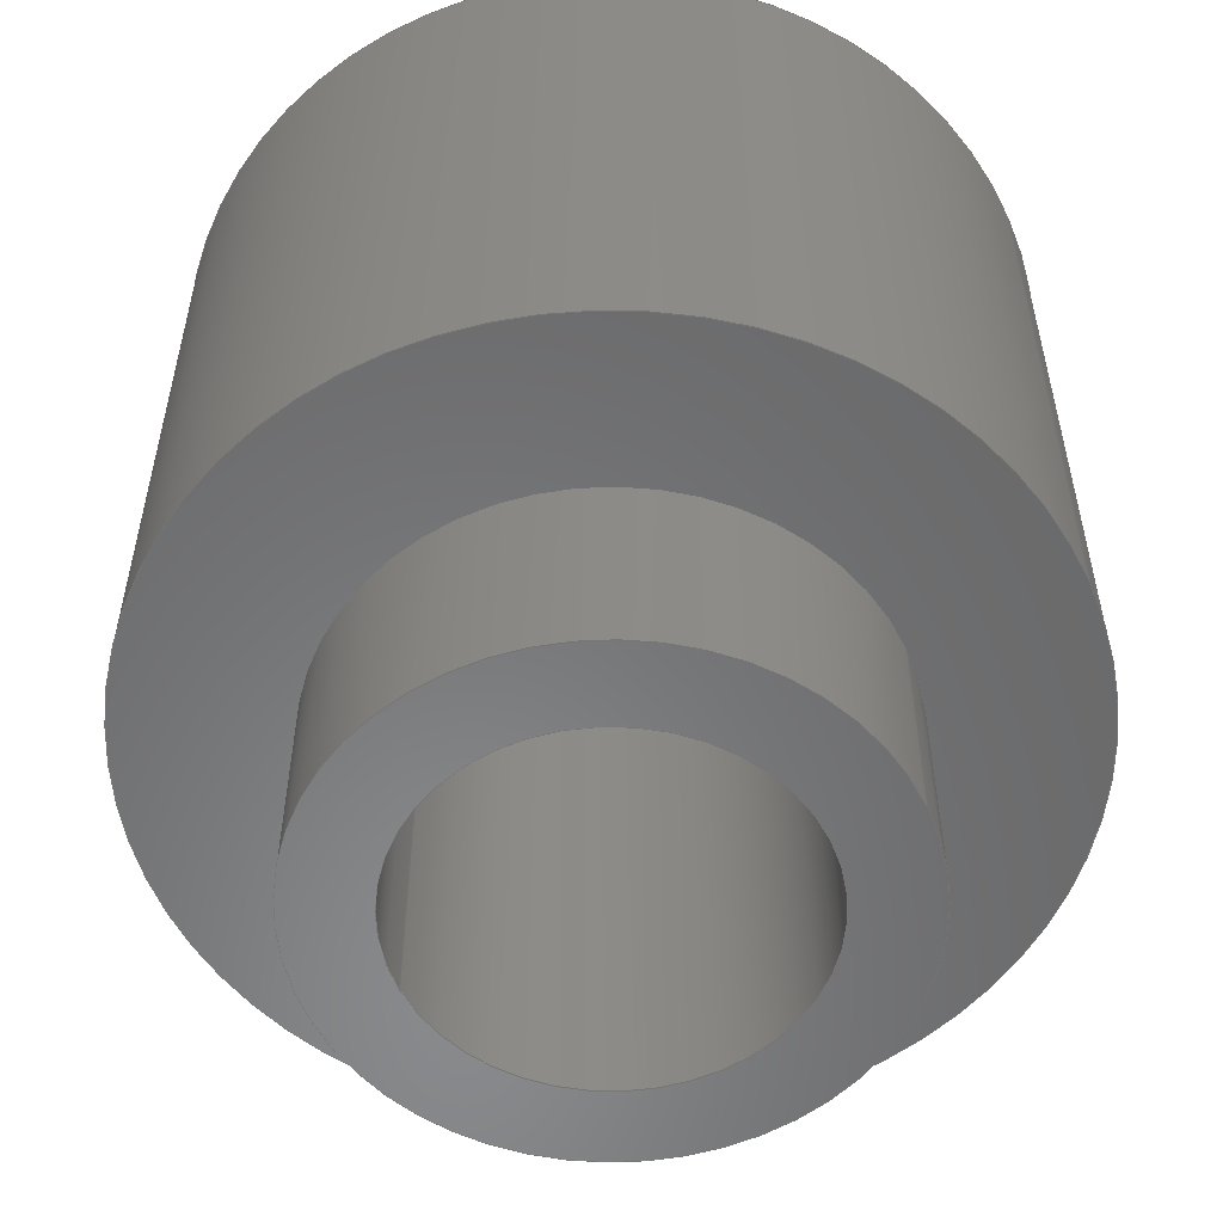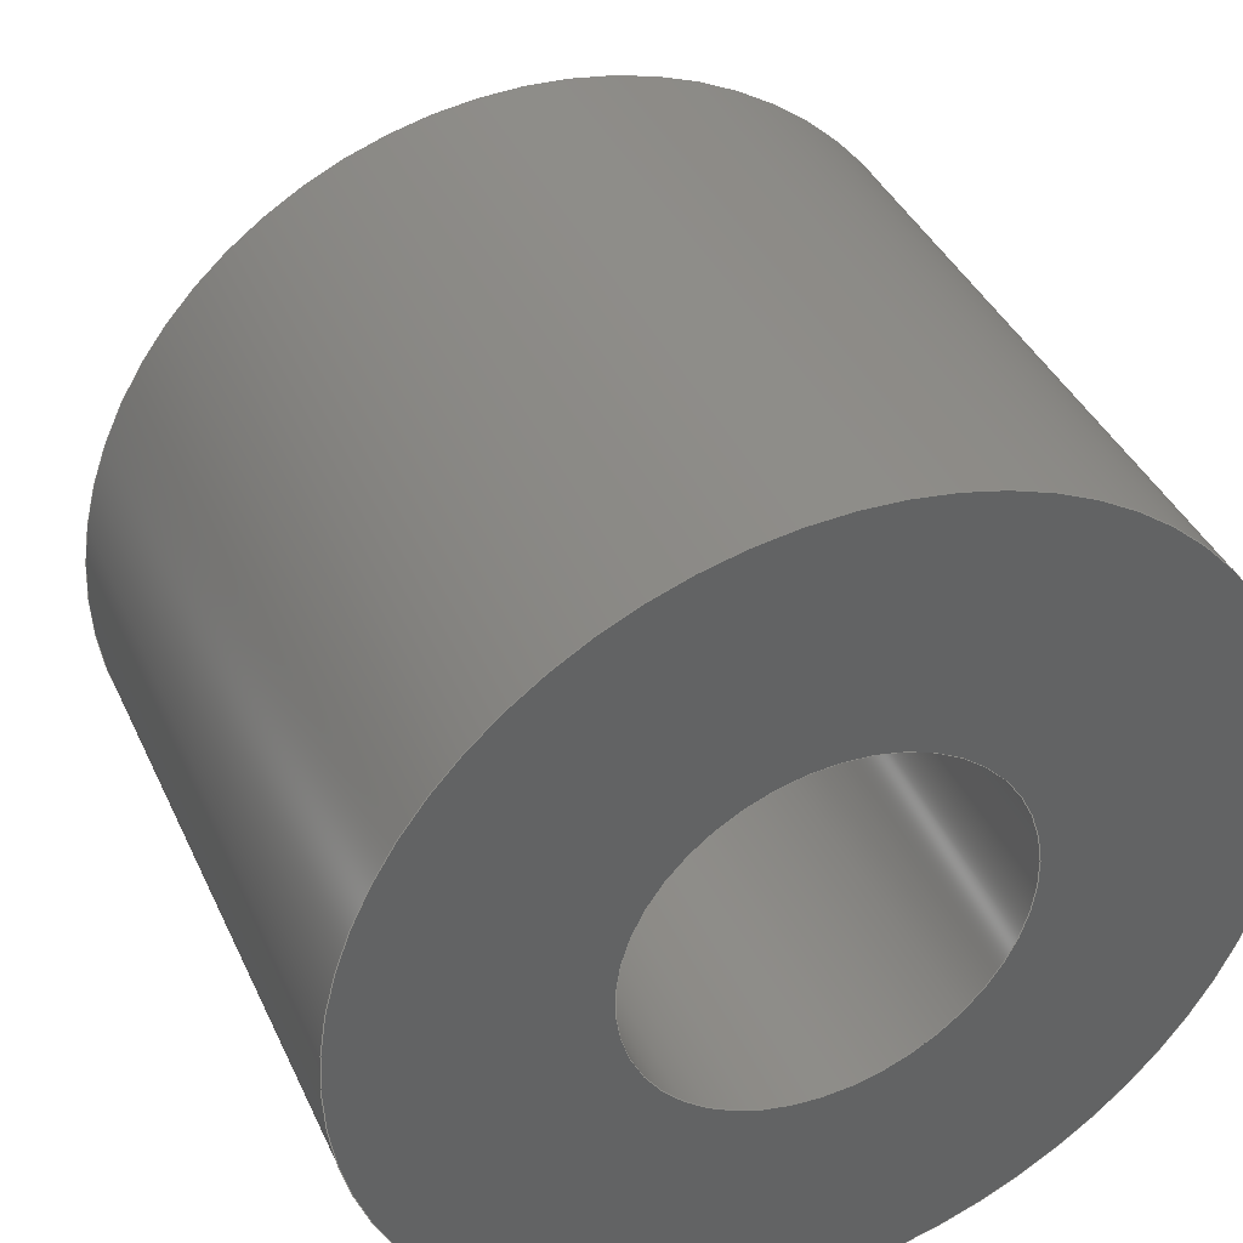
<metadata>
{"format":"step","ext":"step","renderer":"f3d","projection":"perspective","resolution":1024,"background":"white","views":[{"elev":-55.6,"azim":-65.8,"up":"+Y"},{"elev":39.6,"azim":157.0,"up":"+Z"}]}
</metadata>
<code>
ISO-10303-21;
DATA;
#1 = EDGE_CURVE ( 'NONE', #190, #93, #149, .T. ) ;
#2 = ORIENTED_EDGE ( 'NONE', *, *, #7, .T. ) ;
#3 = FACE_OUTER_BOUND ( 'NONE', #254, .T. ) ;
#4 = AXIS2_PLACEMENT_3D ( 'NONE', #244, #177, #262 ) ;
#5 = DIRECTION ( 'NONE',  ( 0, 0, 1 ) ) ;
#6 = CARTESIAN_POINT ( 'NONE',  ( 0, 80, 0 ) ) ;
#7 = EDGE_CURVE ( 'NONE', #76, #45, #160, .T. ) ;
#8 = DIRECTION ( 'NONE',  ( 0, 0, -1 ) ) ;
#9 = FACE_OUTER_BOUND ( 'NONE', #233, .T. ) ;
#10 = ORIENTED_EDGE ( 'NONE', *, *, #88, .T. ) ;
#11 = CARTESIAN_POINT ( 'NONE',  ( 0, 80, -40 ) ) ;
#12 = CIRCLE ( 'NONE', #189, 25 ) ;
#13 = VERTEX_POINT ( 'NONE', #53 ) ;
#14 = DIRECTION ( 'NONE',  ( -0, 1, -0 ) ) ;
#15 = AXIS2_PLACEMENT_3D ( 'NONE', #55, #174, #243 ) ;
#16 = DIRECTION ( 'NONE',  ( 0, 1, 0 ) ) ;
#17 = CARTESIAN_POINT ( 'NONE',  ( 0, 0, 0 ) ) ;
#18 =( GEOMETRIC_REPRESENTATION_CONTEXT ( 3 ) GLOBAL_UNCERTAINTY_ASSIGNED_CONTEXT ( ( #117 ) ) GLOBAL_UNIT_ASSIGNED_CONTEXT ( ( #22, #47, #158 ) ) REPRESENTATION_CONTEXT ( 'NONE', 'WORKASPACE' ) );
#19 = DIRECTION ( 'NONE',  ( 0, 1, 0 ) ) ;
#20 = FACE_OUTER_BOUND ( 'NONE', #164, .T. ) ;
#21 = VERTEX_POINT ( 'NONE', #104 ) ;
#22 =( LENGTH_UNIT ( ) NAMED_UNIT ( * ) SI_UNIT ( .MILLI., .METRE. ) );
#23 = FILL_AREA_STYLE_COLOUR ( '', #91 ) ;
#24 = DIRECTION ( 'NONE',  ( 1, 0, 0 ) ) ;
#25 = VERTEX_POINT ( 'NONE', #60 ) ;
#26 = ORIENTED_EDGE ( 'NONE', *, *, #125, .F. ) ;
#27 = PRESENTATION_STYLE_ASSIGNMENT (( #291 ) ) ;
#28 = ORIENTED_EDGE ( 'NONE', *, *, #213, .F. ) ;
#29 = DIRECTION ( 'NONE',  ( -0, 1, -0 ) ) ;
#30 = AXIS2_PLACEMENT_3D ( 'NONE', #115, #287, #154 ) ;
#31 = FACE_OUTER_BOUND ( 'NONE', #219, .T. ) ;
#32 =( GEOMETRIC_REPRESENTATION_CONTEXT ( 3 ) GLOBAL_UNCERTAINTY_ASSIGNED_CONTEXT ( ( #35 ) ) GLOBAL_UNIT_ASSIGNED_CONTEXT ( ( #141, #138, #135 ) ) REPRESENTATION_CONTEXT ( 'NONE', 'WORKASPACE' ) );
#33 = ORIENTED_EDGE ( 'NONE', *, *, #162, .F. ) ;
#34 = DIRECTION ( 'NONE',  ( -0, -1, -0 ) ) ;
#35 = UNCERTAINTY_MEASURE_WITH_UNIT (LENGTH_MEASURE( 1e-05 ), #141, 'distance_accuracy_value', 'NONE');
#36 = CARTESIAN_POINT ( 'NONE',  ( 0, 0, 0 ) ) ;
#37 = DIRECTION ( 'NONE',  ( 0, 0, 1 ) ) ;
#38 = FACE_OUTER_BOUND ( 'NONE', #212, .T. ) ;
#39 = EDGE_CURVE ( 'NONE', #93, #190, #245, .T. ) ;
#40 = CARTESIAN_POINT ( 'NONE',  ( 0, 80, 0 ) ) ;
#41 = CARTESIAN_POINT ( 'NONE',  ( 3.062e-15, 20, 25 ) ) ;
#42 = SHAPE_DEFINITION_REPRESENTATION ( #198, #72 ) ;
#43 = LINE ( 'NONE', #181, #142 ) ;
#44 = ORIENTED_EDGE ( 'NONE', *, *, #179, .F. ) ;
#45 = VERTEX_POINT ( 'NONE', #148 ) ;
#46 = ADVANCED_FACE ( 'NONE', ( #145 ), #227, .T. ) ;
#47 =( NAMED_UNIT ( * ) PLANE_ANGLE_UNIT ( ) SI_UNIT ( $, .RADIAN. ) );
#48 =( NAMED_UNIT ( * ) PLANE_ANGLE_UNIT ( ) SI_UNIT ( $, .RADIAN. ) );
#49 = APPLICATION_CONTEXT ( 'automotive_design' ) ;
#50 = ORIENTED_EDGE ( 'NONE', *, *, #247, .F. ) ;
#51 = AXIS2_PLACEMENT_3D ( 'NONE', #249, #207, #24 ) ;
#52 = PRESENTATION_LAYER_ASSIGNMENT (  '', '', ( #253 ) ) ;
#53 = CARTESIAN_POINT ( 'NONE',  ( 0, 20, -25 ) ) ;
#54 = AXIS2_PLACEMENT_3D ( 'NONE', #17, #222, #129 ) ;
#55 = CARTESIAN_POINT ( 'NONE',  ( 0, 20, 0 ) ) ;
#56 = FACE_BOUND ( 'NONE', #255, .T. ) ;
#57 = CARTESIAN_POINT ( 'NONE',  ( 4.899e-15, 80, 40 ) ) ;
#58 = DIRECTION ( 'NONE',  ( -0, -1, -0 ) ) ;
#59 = EDGE_LOOP ( 'NONE', ( #137, #85 ) ) ;
#60 = CARTESIAN_POINT ( 'NONE',  ( 0, 80, 17.5 ) ) ;
#61 = ADVANCED_FACE ( 'NONE', ( #38 ), #208, .T. ) ;
#62 = CARTESIAN_POINT ( 'NONE',  ( 0, 0, 0 ) ) ;
#63 = AXIS2_PLACEMENT_3D ( 'NONE', #238, #175, #128 ) ;
#64 = ADVANCED_FACE ( 'NONE', ( #20 ), #66, .F. ) ;
#65 = DIRECTION ( 'NONE',  ( 0, 1, 0 ) ) ;
#66 = CYLINDRICAL_SURFACE ( 'NONE', #256, 17.5 ) ;
#67 = CARTESIAN_POINT ( 'NONE',  ( 0, 0, 17.5 ) ) ;
#68 = DIRECTION ( 'NONE',  ( 0, 0, 1 ) ) ;
#69 = STYLED_ITEM ( 'NONE', ( #167 ), #72 ) ;
#70 = DIRECTION ( 'NONE',  ( 0, 1, 0 ) ) ;
#71 = APPLICATION_CONTEXT ( 'automotive_design' ) ;
#72 = ADVANCED_BREP_SHAPE_REPRESENTATION ( 'practise part', ( #285, #51 ), #32 ) ;
#73 = LINE ( 'NONE', #193, #257 ) ;
#74 = PRODUCT ( 'practise part', 'practise part', '', ( #269 ) ) ;
#75 = CIRCLE ( 'NONE', #132, 40 ) ;
#76 = VERTEX_POINT ( 'NONE', #197 ) ;
#77 = ORIENTED_EDGE ( 'NONE', *, *, #213, .T. ) ;
#78 = VECTOR ( 'NONE', #58, 1000 ) ;
#79 = CARTESIAN_POINT ( 'NONE',  ( 0, 80, 0 ) ) ;
#80 = ORIENTED_EDGE ( 'NONE', *, *, #88, .F. ) ;
#81 = CARTESIAN_POINT ( 'NONE',  ( 0, 80, 0 ) ) ;
#82 = CARTESIAN_POINT ( 'NONE',  ( 0, 20, 0 ) ) ;
#83 = EDGE_CURVE ( 'NONE', #113, #25, #97, .T. ) ;
#84 = ADVANCED_FACE ( 'NONE', ( #9 ), #204, .T. ) ;
#85 = ORIENTED_EDGE ( 'NONE', *, *, #223, .F. ) ;
#86 = CARTESIAN_POINT ( 'NONE',  ( 2.143e-15, 80, -17.5 ) ) ;
#87 =( GEOMETRIC_REPRESENTATION_CONTEXT ( 3 ) GLOBAL_UNCERTAINTY_ASSIGNED_CONTEXT ( ( #263 ) ) GLOBAL_UNIT_ASSIGNED_CONTEXT ( ( #183, #48, #119 ) ) REPRESENTATION_CONTEXT ( 'NONE', 'WORKASPACE' ) );
#88 = EDGE_CURVE ( 'NONE', #93, #45, #124, .T. ) ;
#89 = ORIENTED_EDGE ( 'NONE', *, *, #171, .F. ) ;
#90 = FILL_AREA_STYLE_COLOUR ( '', #234 ) ;
#91 = COLOUR_RGB ( '',0.7922, 0.8196, 0.9333 ) ;
#92 = CYLINDRICAL_SURFACE ( 'NONE', #153, 17.5 ) ;
#93 = VERTEX_POINT ( 'NONE', #282 ) ;
#94 = AXIS2_PLACEMENT_3D ( 'NONE', #40, #16, #286 ) ;
#95 = CARTESIAN_POINT ( 'NONE',  ( 0, 80, 0 ) ) ;
#96 = MECHANICAL_DESIGN_GEOMETRIC_PRESENTATION_REPRESENTATION (  '', ( #253 ), #18 ) ;
#97 = CIRCLE ( 'NONE', #281, 17.5 ) ;
#98 = EDGE_LOOP ( 'NONE', ( #26, #106, #184, #284 ) ) ;
#99 = AXIS2_PLACEMENT_3D ( 'NONE', #112, #225, #68 ) ;
#100 = FACE_BOUND ( 'NONE', #139, .T. ) ;
#101 = ORIENTED_EDGE ( 'NONE', *, *, #83, .F. ) ;
#102 = EDGE_CURVE ( 'NONE', #190, #76, #73, .T. ) ;
#103 = EDGE_CURVE ( 'NONE', #21, #113, #237, .T. ) ;
#104 = CARTESIAN_POINT ( 'NONE',  ( 2.143e-15, 0, -17.5 ) ) ;
#105 = VECTOR ( 'NONE', #239, 1000 ) ;
#106 = ORIENTED_EDGE ( 'NONE', *, *, #103, .T. ) ;
#107 = ORIENTED_EDGE ( 'NONE', *, *, #223, .T. ) ;
#108 = CARTESIAN_POINT ( 'NONE',  ( 0, 80, 0 ) ) ;
#109 = DIRECTION ( 'NONE',  ( 0, 1, 0 ) ) ;
#110 = EDGE_LOOP ( 'NONE', ( #118, #10, #252, #168 ) ) ;
#111 = PLANE ( 'NONE',  #169 ) ;
#112 = CARTESIAN_POINT ( 'NONE',  ( 0, 20, 0 ) ) ;
#113 = VERTEX_POINT ( 'NONE', #86 ) ;
#114 = CARTESIAN_POINT ( 'NONE',  ( 0, 20, 0 ) ) ;
#115 = CARTESIAN_POINT ( 'NONE',  ( 0, 20, 0 ) ) ;
#116 = APPLICATION_PROTOCOL_DEFINITION ( 'draft international standard', 'automotive_design', 1998, #71 ) ;
#117 = UNCERTAINTY_MEASURE_WITH_UNIT (LENGTH_MEASURE( 1e-05 ), #22, 'distance_accuracy_value', 'NONE');
#118 = ORIENTED_EDGE ( 'NONE', *, *, #39, .F. ) ;
#119 =( NAMED_UNIT ( * ) SI_UNIT ( $, .STERADIAN. ) SOLID_ANGLE_UNIT ( ) );
#120 = DIRECTION ( 'NONE',  ( 0, 1, 0 ) ) ;
#121 = FACE_OUTER_BOUND ( 'NONE', #98, .T. ) ;
#122 = AXIS2_PLACEMENT_3D ( 'NONE', #290, #178, #37 ) ;
#123 = MECHANICAL_DESIGN_GEOMETRIC_PRESENTATION_REPRESENTATION (  '', ( #69 ), #87 ) ;
#124 = LINE ( 'NONE', #57, #78 ) ;
#125 = EDGE_CURVE ( 'NONE', #21, #280, #170, .T. ) ;
#126 = DIRECTION ( 'NONE',  ( 0, 0, 1 ) ) ;
#127 = DIRECTION ( 'NONE',  ( 0, 1, 0 ) ) ;
#128 = DIRECTION ( 'NONE',  ( 0, 0, -1 ) ) ;
#129 = DIRECTION ( 'NONE',  ( 0, 0, 1 ) ) ;
#130 = CYLINDRICAL_SURFACE ( 'NONE', #30, 25 ) ;
#131 = CARTESIAN_POINT ( 'NONE',  ( 0, 0, 0 ) ) ;
#132 = AXIS2_PLACEMENT_3D ( 'NONE', #82, #199, #288 ) ;
#133 = DIRECTION ( 'NONE',  ( 0, -0, 1 ) ) ;
#134 = ADVANCED_FACE ( 'NONE', ( #100, #195 ), #111, .F. ) ;
#135 =( NAMED_UNIT ( * ) SI_UNIT ( $, .STERADIAN. ) SOLID_ANGLE_UNIT ( ) );
#136 = LINE ( 'NONE', #230, #271 ) ;
#137 = ORIENTED_EDGE ( 'NONE', *, *, #146, .F. ) ;
#138 =( NAMED_UNIT ( * ) PLANE_ANGLE_UNIT ( ) SI_UNIT ( $, .RADIAN. ) );
#139 = EDGE_LOOP ( 'NONE', ( #144, #241 ) ) ;
#140 = ADVANCED_FACE ( 'NONE', ( #56, #180 ), #150, .T. ) ;
#141 =( LENGTH_UNIT ( ) NAMED_UNIT ( * ) SI_UNIT ( .MILLI., .METRE. ) );
#142 = VECTOR ( 'NONE', #152, 1000 ) ;
#143 = LINE ( 'NONE', #67, #275 ) ;
#144 = ORIENTED_EDGE ( 'NONE', *, *, #162, .T. ) ;
#145 = FACE_OUTER_BOUND ( 'NONE', #110, .T. ) ;
#146 = EDGE_CURVE ( 'NONE', #235, #229, #163, .T. ) ;
#147 = ORIENTED_EDGE ( 'NONE', *, *, #1, .T. ) ;
#148 = CARTESIAN_POINT ( 'NONE',  ( 4.899e-15, 20, 40 ) ) ;
#149 = CIRCLE ( 'NONE', #251, 40 ) ;
#150 = PLANE ( 'NONE',  #94 ) ;
#151 = SURFACE_STYLE_FILL_AREA ( #270 ) ;
#152 = DIRECTION ( 'NONE',  ( -0, -1, -0 ) ) ;
#153 = AXIS2_PLACEMENT_3D ( 'NONE', #131, #14, #248 ) ;
#154 = DIRECTION ( 'NONE',  ( 0, 0, -1 ) ) ;
#155 = CARTESIAN_POINT ( 'NONE',  ( 0, 0, -25 ) ) ;
#156 = CIRCLE ( 'NONE', #272, 17.5 ) ;
#157 = CARTESIAN_POINT ( 'NONE',  ( 0, 0, 17.5 ) ) ;
#158 =( NAMED_UNIT ( * ) SI_UNIT ( $, .STERADIAN. ) SOLID_ANGLE_UNIT ( ) );
#159 = APPLICATION_PROTOCOL_DEFINITION ( 'draft international standard', 'automotive_design', 1998, #49 ) ;
#160 = CIRCLE ( 'NONE', #15, 40 ) ;
#161 = SURFACE_SIDE_STYLE ('',( #273 ) ) ;
#162 = EDGE_CURVE ( 'NONE', #280, #21, #188, .T. ) ;
#163 = CIRCLE ( 'NONE', #54, 25 ) ;
#164 = EDGE_LOOP ( 'NONE', ( #250, #33, #176, #165 ) ) ;
#165 = ORIENTED_EDGE ( 'NONE', *, *, #247, .T. ) ;
#166 = PRODUCT_DEFINITION_FORMATION_WITH_SPECIFIED_SOURCE ( 'ANY', '', #74, .NOT_KNOWN. ) ;
#167 = PRESENTATION_STYLE_ASSIGNMENT (( #182 ) ) ;
#168 = ORIENTED_EDGE ( 'NONE', *, *, #102, .F. ) ;
#169 = AXIS2_PLACEMENT_3D ( 'NONE', #220, #65, #133 ) ;
#170 = CIRCLE ( 'NONE', #4, 17.5 ) ;
#171 = EDGE_CURVE ( 'NONE', #45, #76, #75, .T. ) ;
#172 = ORIENTED_EDGE ( 'NONE', *, *, #39, .T. ) ;
#173 = DIRECTION ( 'NONE',  ( 0, 0, 1 ) ) ;
#174 = DIRECTION ( 'NONE',  ( 0, 1, 0 ) ) ;
#175 = DIRECTION ( 'NONE',  ( -0, -1, -0 ) ) ;
#176 = ORIENTED_EDGE ( 'NONE', *, *, #187, .T. ) ;
#177 = DIRECTION ( 'NONE',  ( 0, 1, 0 ) ) ;
#178 = DIRECTION ( 'NONE',  ( 0, 1, 0 ) ) ;
#179 = EDGE_CURVE ( 'NONE', #264, #229, #43, .T. ) ;
#180 = FACE_OUTER_BOUND ( 'NONE', #200, .T. ) ;
#181 = CARTESIAN_POINT ( 'NONE',  ( 3.062e-15, 20, 25 ) ) ;
#182 = SURFACE_STYLE_USAGE ( .BOTH. , #161 ) ;
#183 =( LENGTH_UNIT ( ) NAMED_UNIT ( * ) SI_UNIT ( .MILLI., .METRE. ) );
#184 = ORIENTED_EDGE ( 'NONE', *, *, #83, .T. ) ;
#185 = FILL_AREA_STYLE ('',( #23 ) ) ;
#186 = ORIENTED_EDGE ( 'NONE', *, *, #217, .F. ) ;
#187 = EDGE_CURVE ( 'NONE', #280, #25, #143, .T. ) ;
#188 = CIRCLE ( 'NONE', #122, 17.5 ) ;
#189 = AXIS2_PLACEMENT_3D ( 'NONE', #62, #202, #266 ) ;
#190 = VERTEX_POINT ( 'NONE', #11 ) ;
#191 = DIRECTION ( 'NONE',  ( 0, 0, -1 ) ) ;
#192 = PRODUCT_DEFINITION_CONTEXT ( 'detailed design', #49, 'design' ) ;
#193 = CARTESIAN_POINT ( 'NONE',  ( 0, 80, -40 ) ) ;
#194 = CARTESIAN_POINT ( 'NONE',  ( 2.143e-15, 0, -17.5 ) ) ;
#195 = FACE_OUTER_BOUND ( 'NONE', #59, .T. ) ;
#196 = EDGE_LOOP ( 'NONE', ( #228, #77 ) ) ;
#197 = CARTESIAN_POINT ( 'NONE',  ( 0, 20, -40 ) ) ;
#198 = PRODUCT_DEFINITION_SHAPE ( 'NONE', 'NONE',  #274 ) ;
#199 = DIRECTION ( 'NONE',  ( 0, 1, 0 ) ) ;
#200 = EDGE_LOOP ( 'NONE', ( #147, #172 ) ) ;
#201 = ADVANCED_FACE ( 'NONE', ( #121 ), #92, .F. ) ;
#202 = DIRECTION ( 'NONE',  ( 0, 1, 0 ) ) ;
#203 = DIRECTION ( 'NONE',  ( -0, 1, -0 ) ) ;
#204 = CYLINDRICAL_SURFACE ( 'NONE', #261, 40 ) ;
#205 = CARTESIAN_POINT ( 'NONE',  ( 0, 20, 0 ) ) ;
#206 = ORIENTED_EDGE ( 'NONE', *, *, #1, .F. ) ;
#207 = DIRECTION ( 'NONE',  ( 0, 0, 1 ) ) ;
#208 = CYLINDRICAL_SURFACE ( 'NONE', #210, 25 ) ;
#209 = ORIENTED_EDGE ( 'NONE', *, *, #7, .F. ) ;
#210 = AXIS2_PLACEMENT_3D ( 'NONE', #240, #260, #191 ) ;
#211 = CIRCLE ( 'NONE', #236, 25 ) ;
#212 = EDGE_LOOP ( 'NONE', ( #28, #289, #107, #186 ) ) ;
#213 = EDGE_CURVE ( 'NONE', #264, #13, #218, .T. ) ;
#214 = FACE_BOUND ( 'NONE', #196, .T. ) ;
#215 = ORIENTED_EDGE ( 'NONE', *, *, #146, .T. ) ;
#216 = DIRECTION ( 'NONE',  ( 0, 1, 0 ) ) ;
#217 = EDGE_CURVE ( 'NONE', #13, #235, #136, .T. ) ;
#218 = CIRCLE ( 'NONE', #99, 25 ) ;
#219 = EDGE_LOOP ( 'NONE', ( #44, #283, #276, #215 ) ) ;
#220 = CARTESIAN_POINT ( 'NONE',  ( 0, 0, 0 ) ) ;
#221 = PRODUCT_RELATED_PRODUCT_CATEGORY ( 'part', '', ( #74 ) ) ;
#222 = DIRECTION ( 'NONE',  ( 0, 1, 0 ) ) ;
#223 = EDGE_CURVE ( 'NONE', #229, #235, #12, .T. ) ;
#224 = ADVANCED_FACE ( 'NONE', ( #31 ), #130, .T. ) ;
#225 = DIRECTION ( 'NONE',  ( 0, 1, 0 ) ) ;
#226 = PLANE ( 'NONE',  #279 ) ;
#227 = CYLINDRICAL_SURFACE ( 'NONE', #63, 40 ) ;
#228 = ORIENTED_EDGE ( 'NONE', *, *, #267, .T. ) ;
#229 = VERTEX_POINT ( 'NONE', #265 ) ;
#230 = CARTESIAN_POINT ( 'NONE',  ( 0, 20, -25 ) ) ;
#231 = DIRECTION ( 'NONE',  ( 0, 0, 1 ) ) ;
#232 = SURFACE_SIDE_STYLE ('',( #151 ) ) ;
#233 = EDGE_LOOP ( 'NONE', ( #80, #206, #242, #2 ) ) ;
#234 = COLOUR_RGB ( '',0.7922, 0.8196, 0.9333 ) ;
#235 = VERTEX_POINT ( 'NONE', #155 ) ;
#236 = AXIS2_PLACEMENT_3D ( 'NONE', #205, #19, #293 ) ;
#237 = LINE ( 'NONE', #194, #105 ) ;
#238 = CARTESIAN_POINT ( 'NONE',  ( 0, 80, 0 ) ) ;
#239 = DIRECTION ( 'NONE',  ( -0, 1, -0 ) ) ;
#240 = CARTESIAN_POINT ( 'NONE',  ( 0, 20, 0 ) ) ;
#241 = ORIENTED_EDGE ( 'NONE', *, *, #125, .T. ) ;
#242 = ORIENTED_EDGE ( 'NONE', *, *, #102, .T. ) ;
#243 = DIRECTION ( 'NONE',  ( 0, 0, 1 ) ) ;
#244 = CARTESIAN_POINT ( 'NONE',  ( 0, 0, 0 ) ) ;
#245 = CIRCLE ( 'NONE', #277, 40 ) ;
#246 = DIRECTION ( 'NONE',  ( -0, -1, -0 ) ) ;
#247 = EDGE_CURVE ( 'NONE', #25, #113, #156, .T. ) ;
#248 = DIRECTION ( 'NONE',  ( 0, 0, 1 ) ) ;
#249 = CARTESIAN_POINT ( 'NONE',  ( 0, 0, 0 ) ) ;
#250 = ORIENTED_EDGE ( 'NONE', *, *, #103, .F. ) ;
#251 = AXIS2_PLACEMENT_3D ( 'NONE', #79, #109, #5 ) ;
#252 = ORIENTED_EDGE ( 'NONE', *, *, #171, .T. ) ;
#253 = STYLED_ITEM ( 'NONE', ( #27 ), #285 ) ;
#254 = EDGE_LOOP ( 'NONE', ( #209, #89 ) ) ;
#255 = EDGE_LOOP ( 'NONE', ( #50, #101 ) ) ;
#256 = AXIS2_PLACEMENT_3D ( 'NONE', #36, #29, #126 ) ;
#257 = VECTOR ( 'NONE', #34, 1000 ) ;
#258 = DIRECTION ( 'NONE',  ( 0, 0, 1 ) ) ;
#259 = ADVANCED_FACE ( 'NONE', ( #214, #3 ), #226, .F. ) ;
#260 = DIRECTION ( 'NONE',  ( -0, -1, -0 ) ) ;
#261 = AXIS2_PLACEMENT_3D ( 'NONE', #81, #278, #8 ) ;
#262 = DIRECTION ( 'NONE',  ( 0, 0, 1 ) ) ;
#263 = UNCERTAINTY_MEASURE_WITH_UNIT (LENGTH_MEASURE( 1e-05 ), #183, 'distance_accuracy_value', 'NONE');
#264 = VERTEX_POINT ( 'NONE', #41 ) ;
#265 = CARTESIAN_POINT ( 'NONE',  ( 3.062e-15, 0, 25 ) ) ;
#266 = DIRECTION ( 'NONE',  ( 0, 0, 1 ) ) ;
#267 = EDGE_CURVE ( 'NONE', #13, #264, #211, .T. ) ;
#268 = DIRECTION ( 'NONE',  ( 0, -0, 1 ) ) ;
#269 = PRODUCT_CONTEXT ( 'NONE', #71, 'mechanical' ) ;
#270 = FILL_AREA_STYLE ('',( #90 ) ) ;
#271 = VECTOR ( 'NONE', #246, 1000 ) ;
#272 = AXIS2_PLACEMENT_3D ( 'NONE', #95, #120, #231 ) ;
#273 = SURFACE_STYLE_FILL_AREA ( #185 ) ;
#274 = PRODUCT_DEFINITION ( 'UNKNOWN', '', #166, #192 ) ;
#275 = VECTOR ( 'NONE', #203, 1000 ) ;
#276 = ORIENTED_EDGE ( 'NONE', *, *, #217, .T. ) ;
#277 = AXIS2_PLACEMENT_3D ( 'NONE', #108, #216, #258 ) ;
#278 = DIRECTION ( 'NONE',  ( -0, -1, -0 ) ) ;
#279 = AXIS2_PLACEMENT_3D ( 'NONE', #114, #70, #268 ) ;
#280 = VERTEX_POINT ( 'NONE', #157 ) ;
#281 = AXIS2_PLACEMENT_3D ( 'NONE', #6, #127, #173 ) ;
#282 = CARTESIAN_POINT ( 'NONE',  ( 4.899e-15, 80, 40 ) ) ;
#283 = ORIENTED_EDGE ( 'NONE', *, *, #267, .F. ) ;
#284 = ORIENTED_EDGE ( 'NONE', *, *, #187, .F. ) ;
#285 = MANIFOLD_SOLID_BREP ( 'Cut-Extrude1', #292 ) ;
#286 = DIRECTION ( 'NONE',  ( 0, -0, 1 ) ) ;
#287 = DIRECTION ( 'NONE',  ( -0, -1, -0 ) ) ;
#288 = DIRECTION ( 'NONE',  ( 0, 0, 1 ) ) ;
#289 = ORIENTED_EDGE ( 'NONE', *, *, #179, .T. ) ;
#290 = CARTESIAN_POINT ( 'NONE',  ( 0, 0, 0 ) ) ;
#291 = SURFACE_STYLE_USAGE ( .BOTH. , #232 ) ;
#292 = CLOSED_SHELL ( 'NONE', ( #201, #46, #61, #224, #134, #84, #140, #259, #64 ) ) ;
#293 = DIRECTION ( 'NONE',  ( 0, 0, 1 ) ) ;
#294 = PRESENTATION_LAYER_ASSIGNMENT (  '', '', ( #69 ) ) ;
ENDSEC;
END-ISO-10303-21;

</code>
